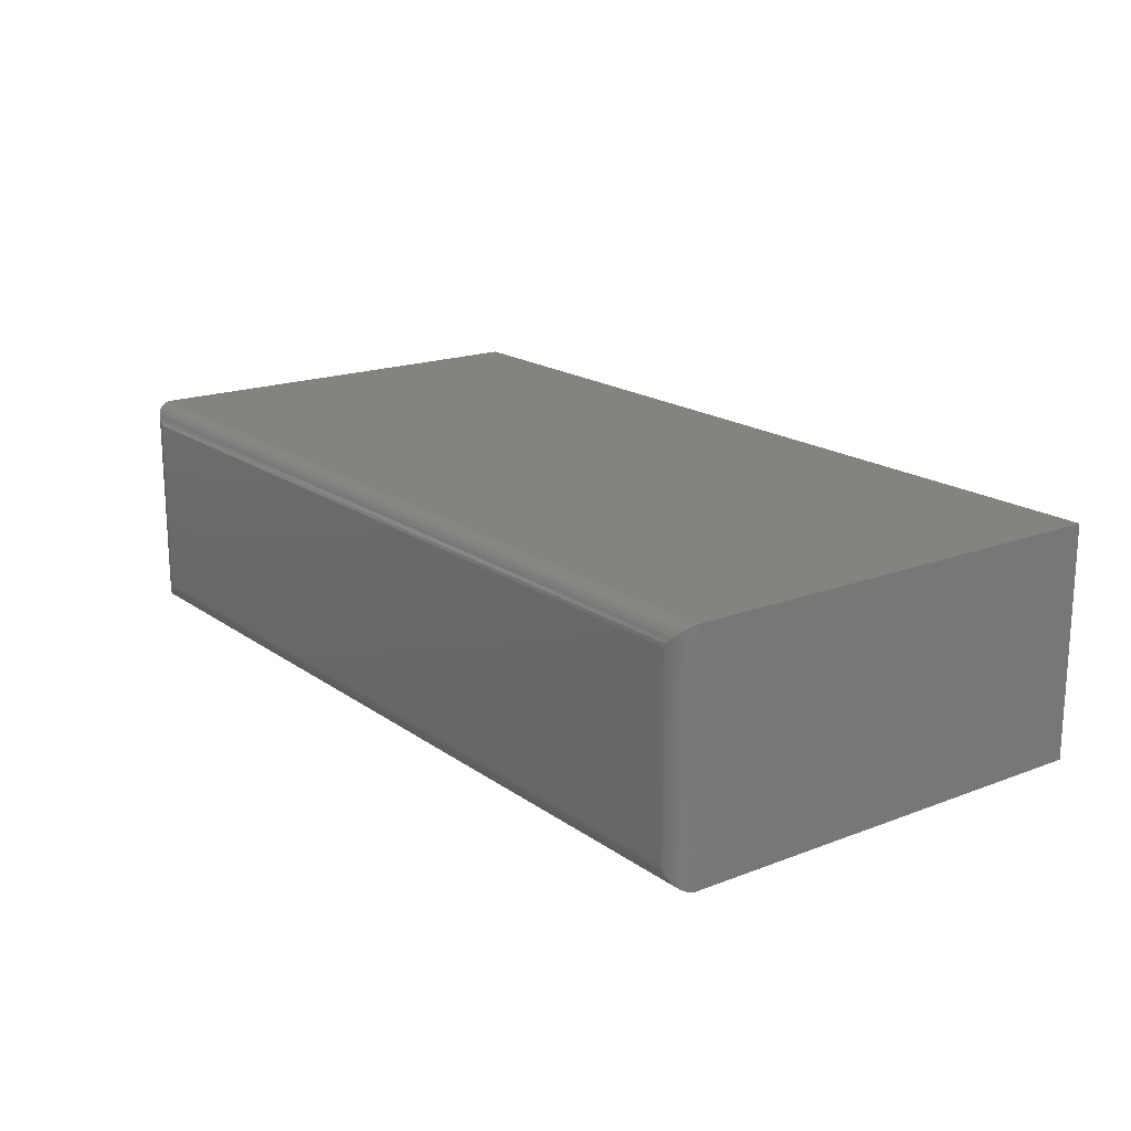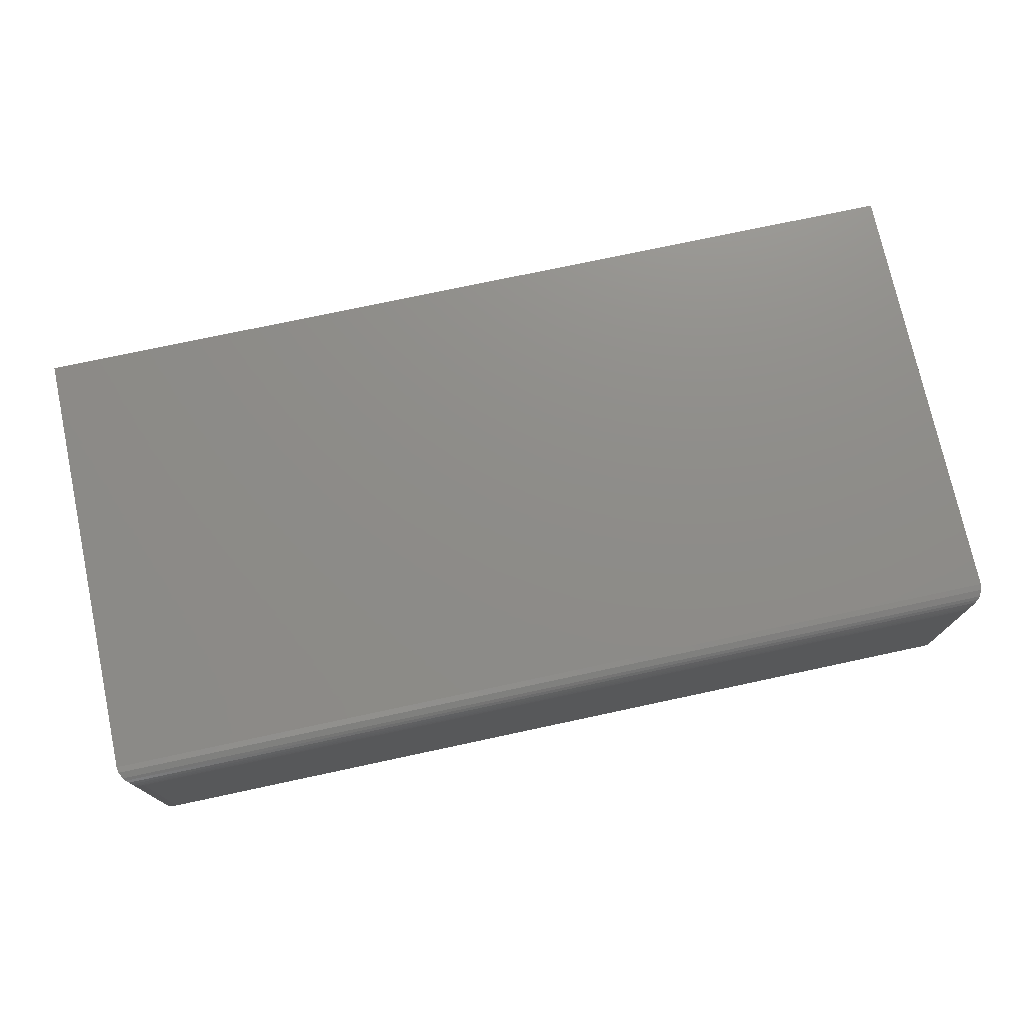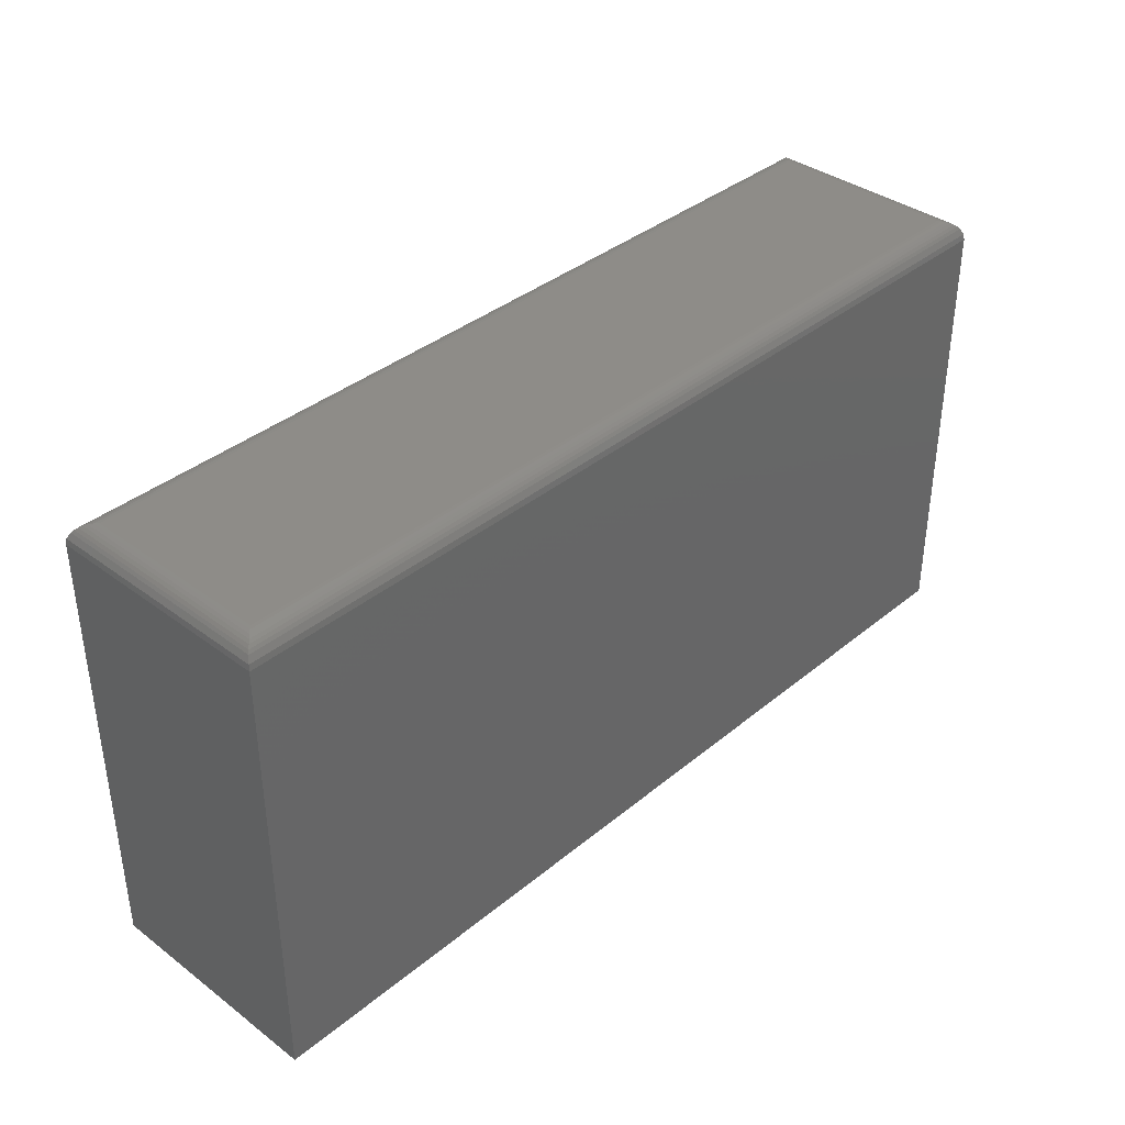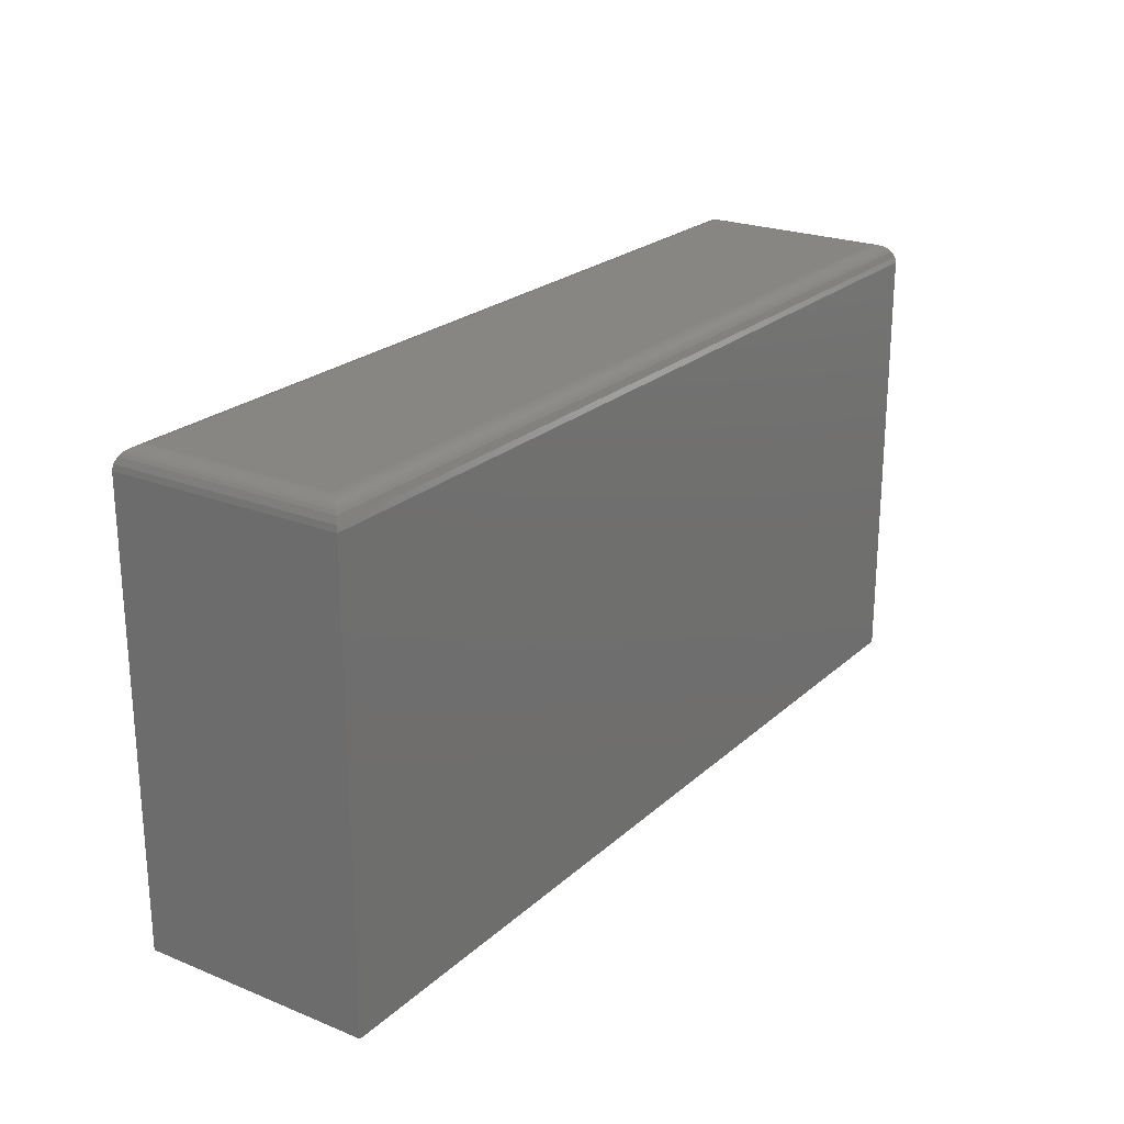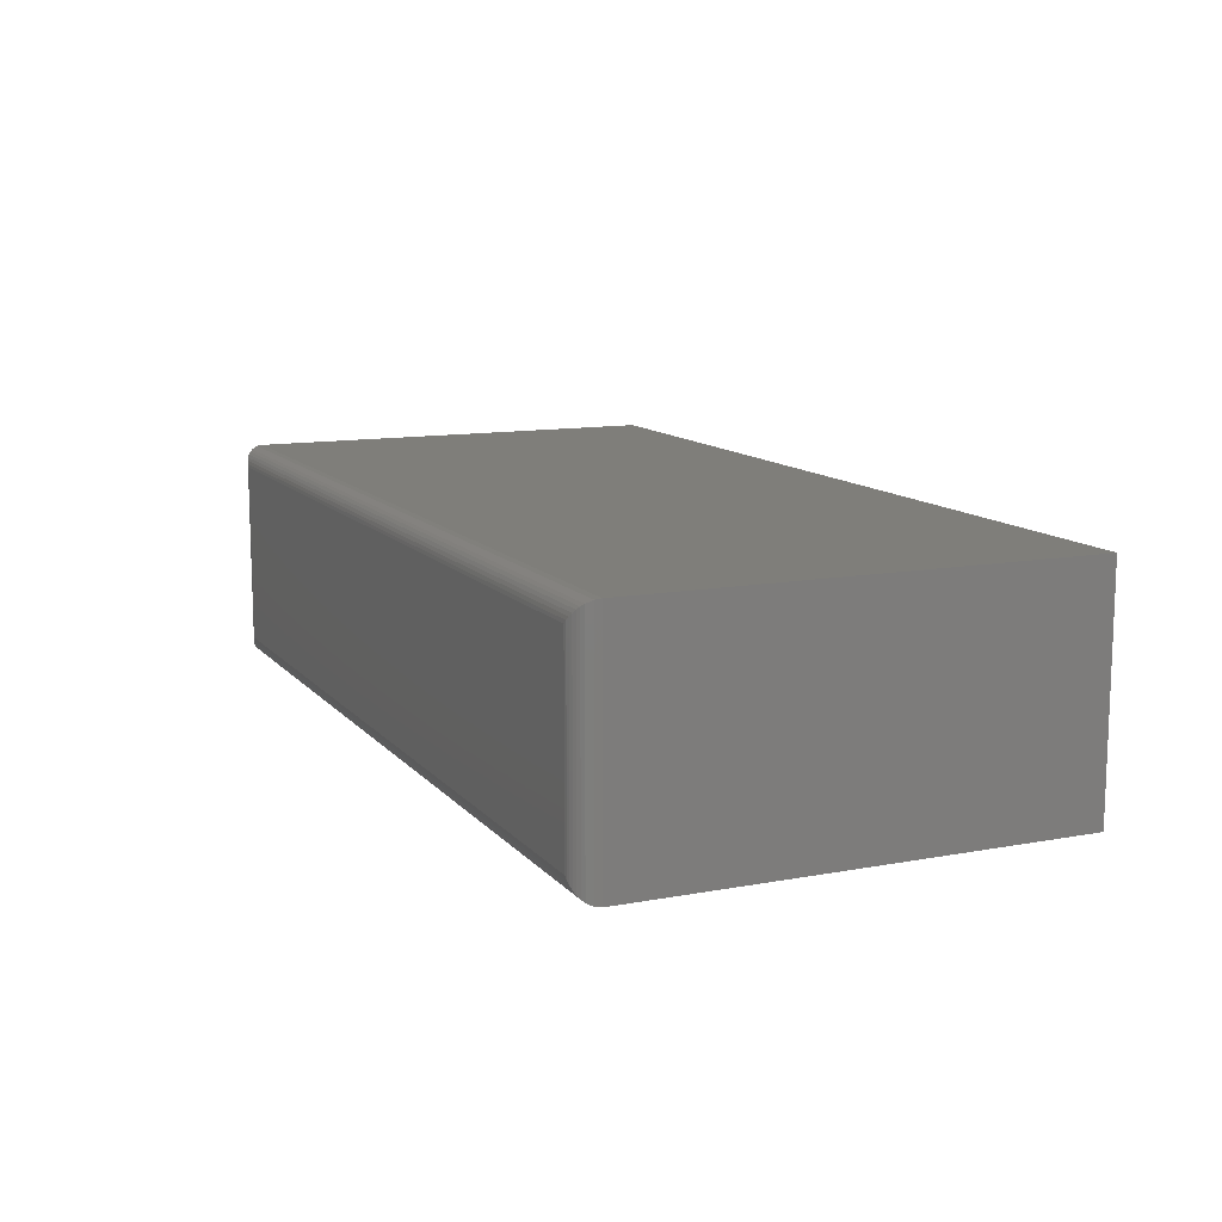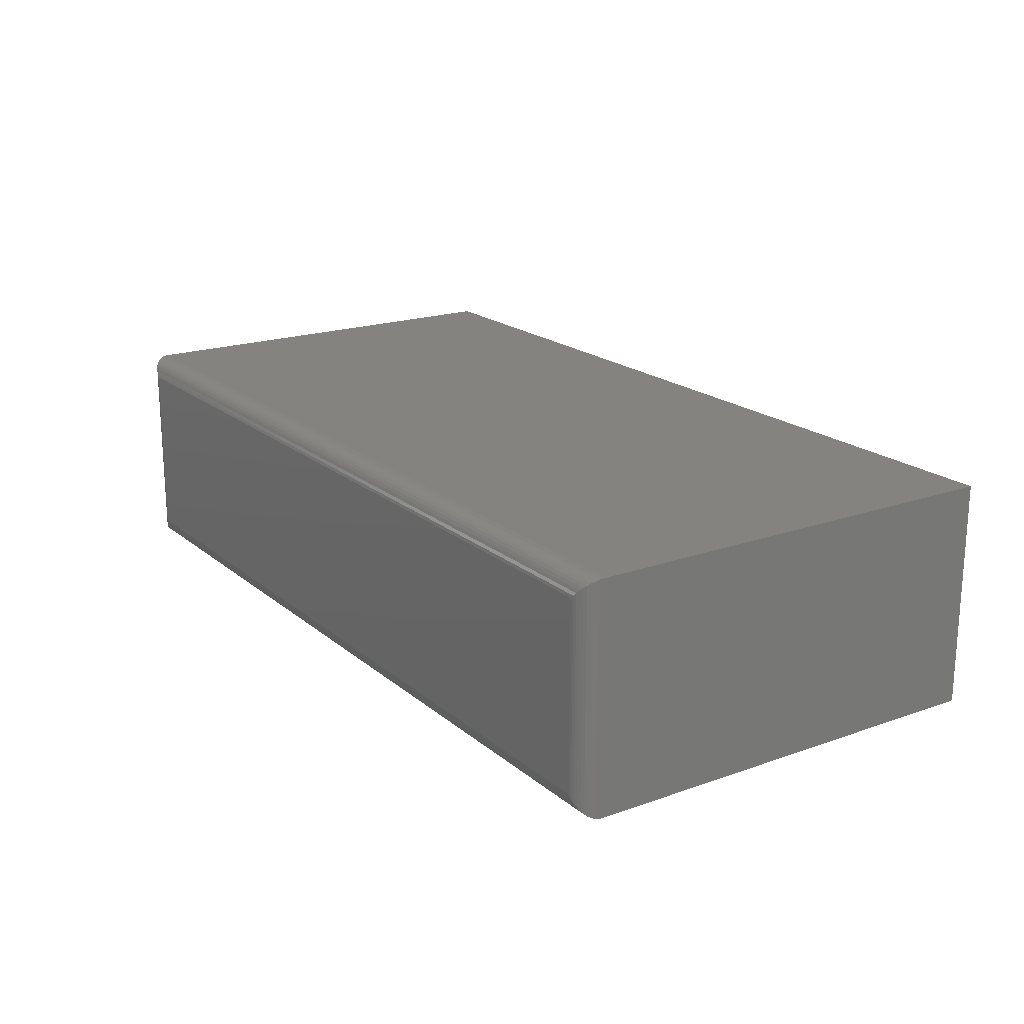
<metadata>
{"format":"stl","ext":"stl","renderer":"f3d","projection":"perspective","resolution":1024,"background":"white","views":[{"elev":18.1,"azim":-126.6,"up":"+Z"},{"elev":74.6,"azim":167.9,"up":"+Z"},{"elev":37.3,"azim":-46.4,"up":"+Y"},{"elev":23.0,"azim":-55.7,"up":"+Y"},{"elev":11.8,"azim":-114.0,"up":"+Z"},{"elev":19.2,"azim":-123.7,"up":"+Z"}]}
</metadata>
<code>
# stl→obj: 40 verts, 76 faces
v 0.4062 -0.3359 0.08594
v 0.75 -0.3359 0.08594
v 0.4062 -0.1701 0.08594
v 0.75 -0.1701 0.08594
v 0.4062 -0.3359 0
v 0.4062 -0.1701 0
v 0.75 -0.3359 0
v 0.75 -0.1701 1.735e-18
v 0.7422 -0.1623 0.07812
v 0.7422 -0.1623 0.007812
v 0.4141 -0.1623 0.07812
v 0.4141 -0.1623 0.007812
v 0.7434 -0.1624 0.006571
v 0.4128 -0.1624 0.006567
v 0.7497 -0.1679 0.0003152
v 0.4077 -0.1656 0.001405
v 0.7486 -0.1656 0.001405
v 0.4085 -0.1646 0.00221
v 0.7478 -0.1646 0.00221
v 0.4094 -0.1638 0.003156
v 0.7468 -0.1638 0.003156
v 0.4105 -0.1631 0.004218
v 0.7458 -0.1631 0.004218
v 0.4116 -0.1626 0.005364
v 0.7446 -0.1626 0.005364
v 0.4066 -0.1679 0.0003152
v 0.4128 -0.1624 0.07937
v 0.4077 -0.1656 0.08453
v 0.4085 -0.1646 0.08373
v 0.4094 -0.1638 0.08278
v 0.4105 -0.1631 0.08172
v 0.4116 -0.1626 0.08057
v 0.4066 -0.1679 0.08562
v 0.7434 -0.1624 0.07937
v 0.7446 -0.1626 0.08057
v 0.7458 -0.1631 0.08172
v 0.7468 -0.1638 0.08278
v 0.7478 -0.1646 0.08373
v 0.7486 -0.1656 0.08453
v 0.7497 -0.1679 0.08562
f 1 2 3
f 3 2 4
f 5 6 7
f 7 6 8
f 3 6 1
f 1 6 5
f 9 10 11
f 11 10 12
f 2 7 4
f 4 7 8
f 12 13 14
f 12 10 13
f 15 16 17
f 16 18 17
f 17 18 19
f 18 20 19
f 19 20 21
f 20 22 21
f 21 22 23
f 22 24 23
f 23 24 25
f 24 14 25
f 25 14 13
f 8 6 15
f 15 6 26
f 15 26 16
f 11 14 27
f 11 12 14
f 26 28 16
f 28 29 16
f 16 29 18
f 29 30 18
f 18 30 20
f 30 31 20
f 20 31 22
f 31 32 22
f 22 32 24
f 32 27 24
f 24 27 14
f 6 3 26
f 26 3 33
f 26 33 28
f 9 27 34
f 9 11 27
f 27 32 34
f 34 32 35
f 32 31 35
f 35 31 36
f 31 30 36
f 36 30 37
f 30 29 37
f 37 29 38
f 29 28 38
f 38 28 39
f 28 33 39
f 3 4 33
f 33 4 40
f 33 40 39
f 10 34 13
f 10 9 34
f 34 35 13
f 13 35 25
f 35 36 25
f 25 36 23
f 36 37 23
f 23 37 21
f 37 38 21
f 21 38 19
f 38 39 19
f 19 39 17
f 39 40 17
f 4 8 40
f 40 8 15
f 40 15 17
f 1 5 2
f 2 5 7

</code>
